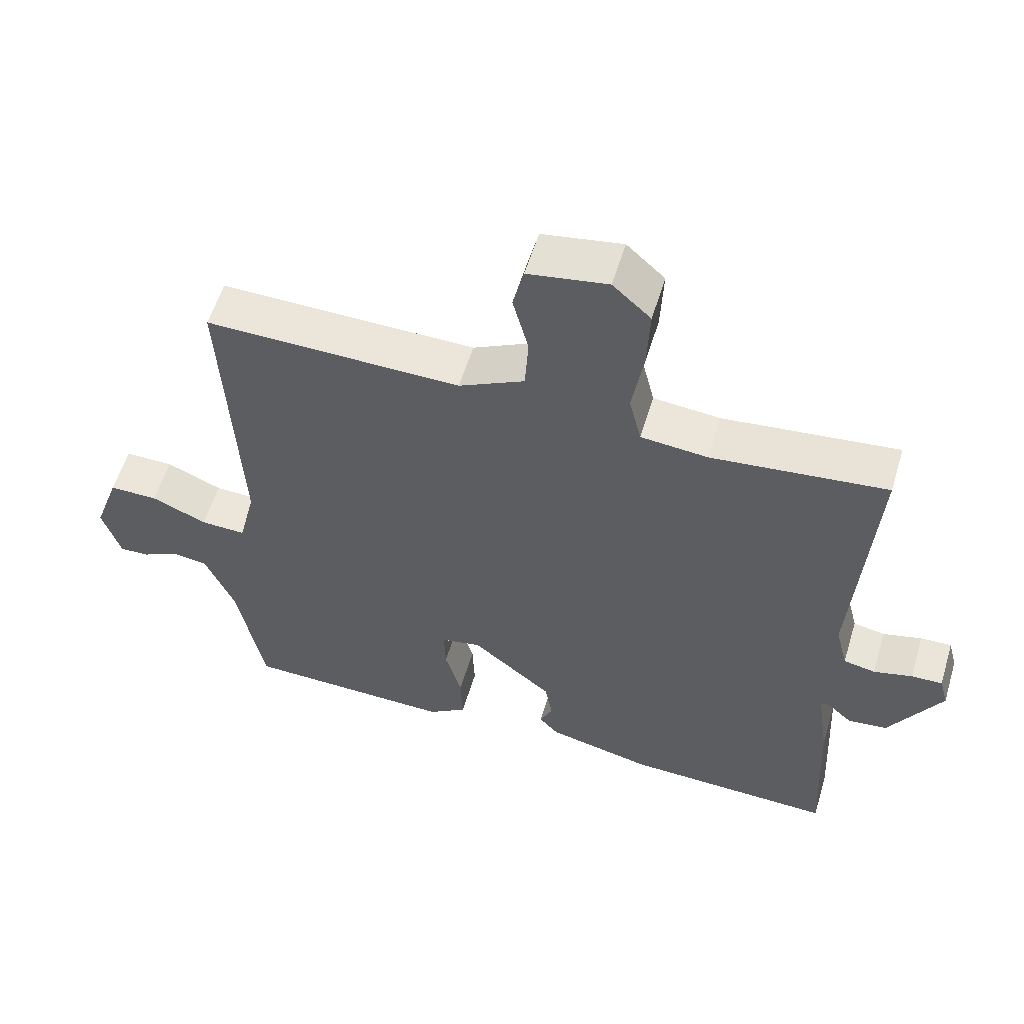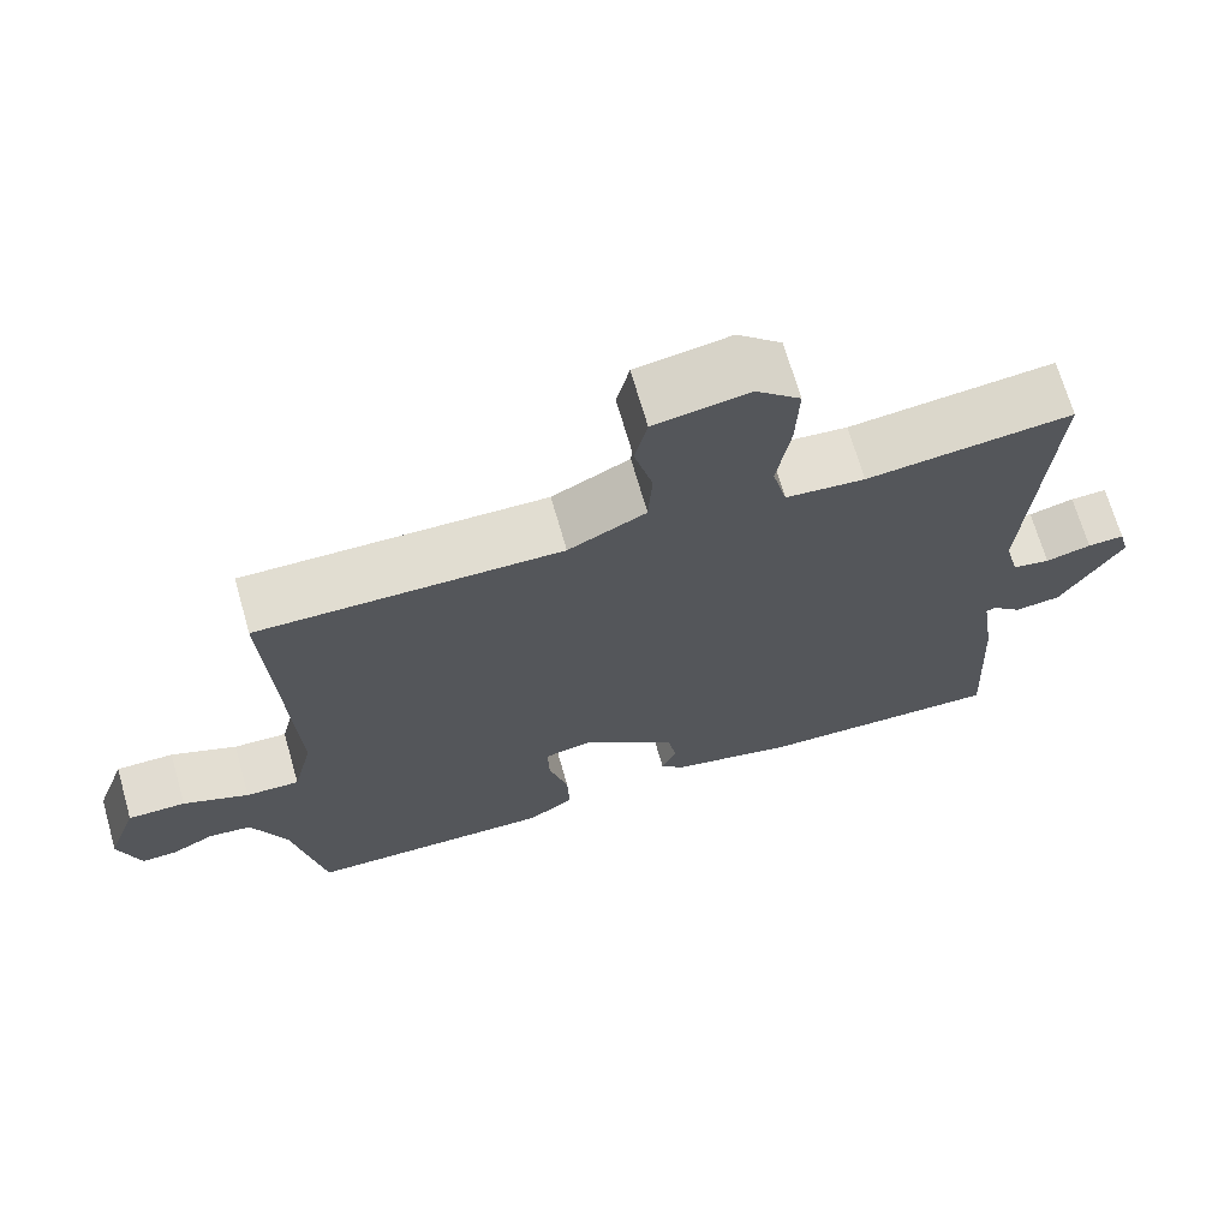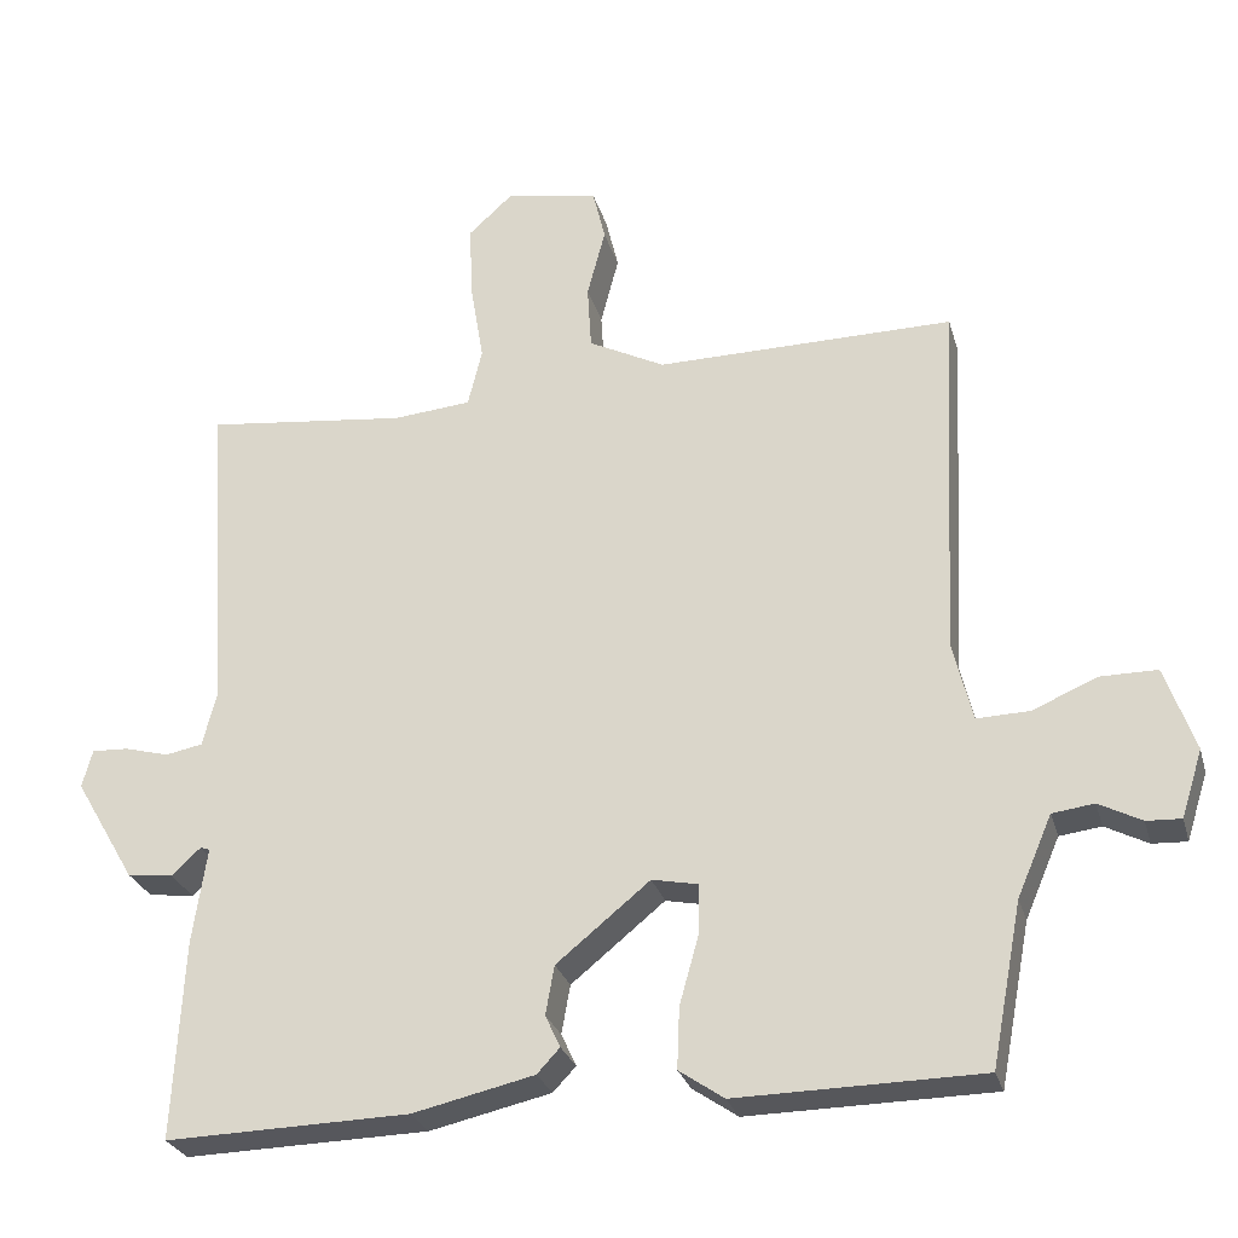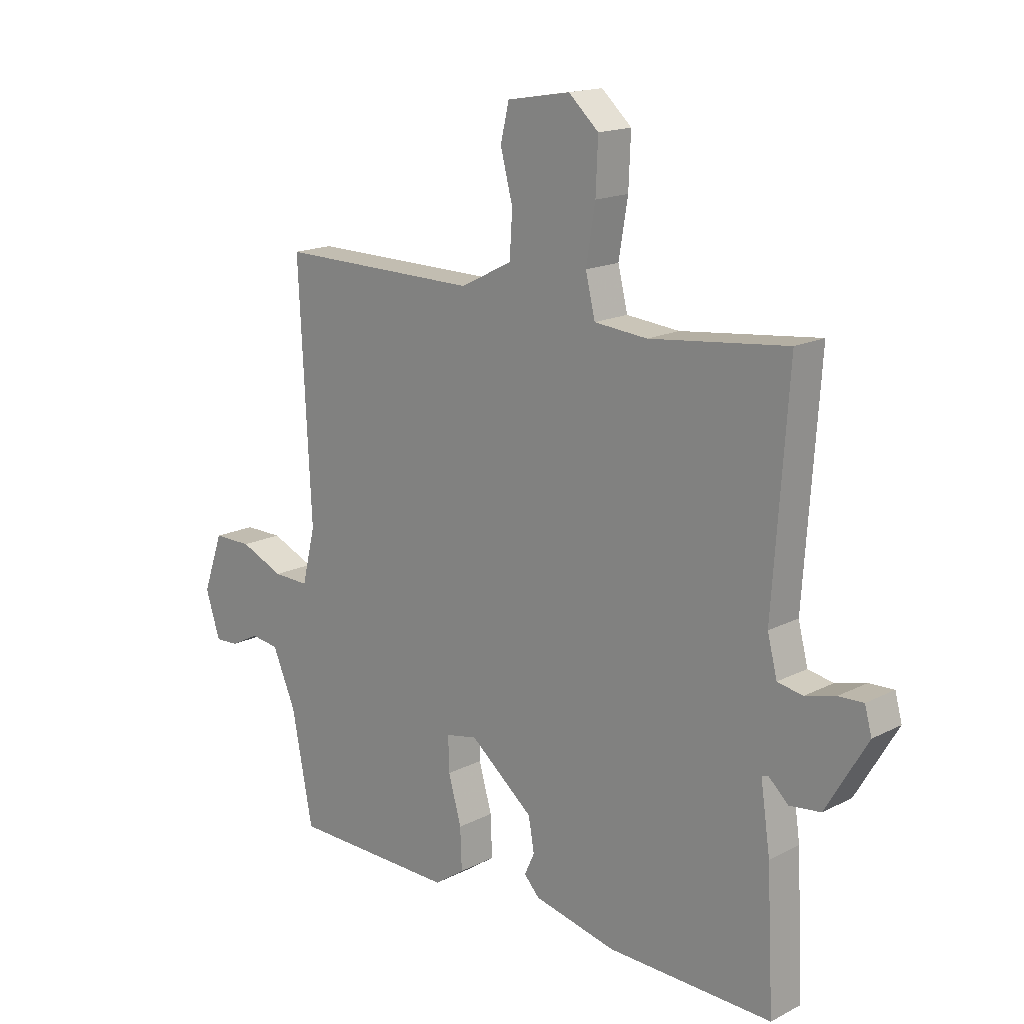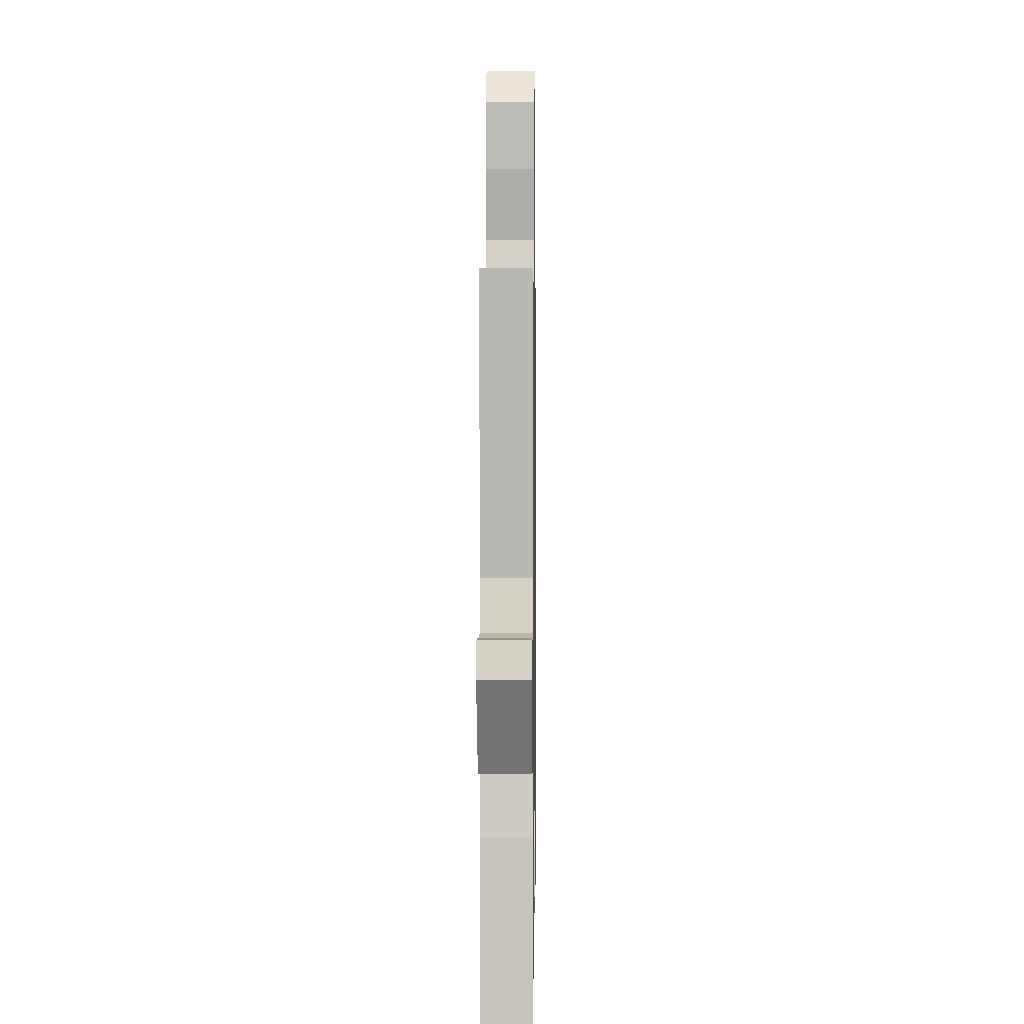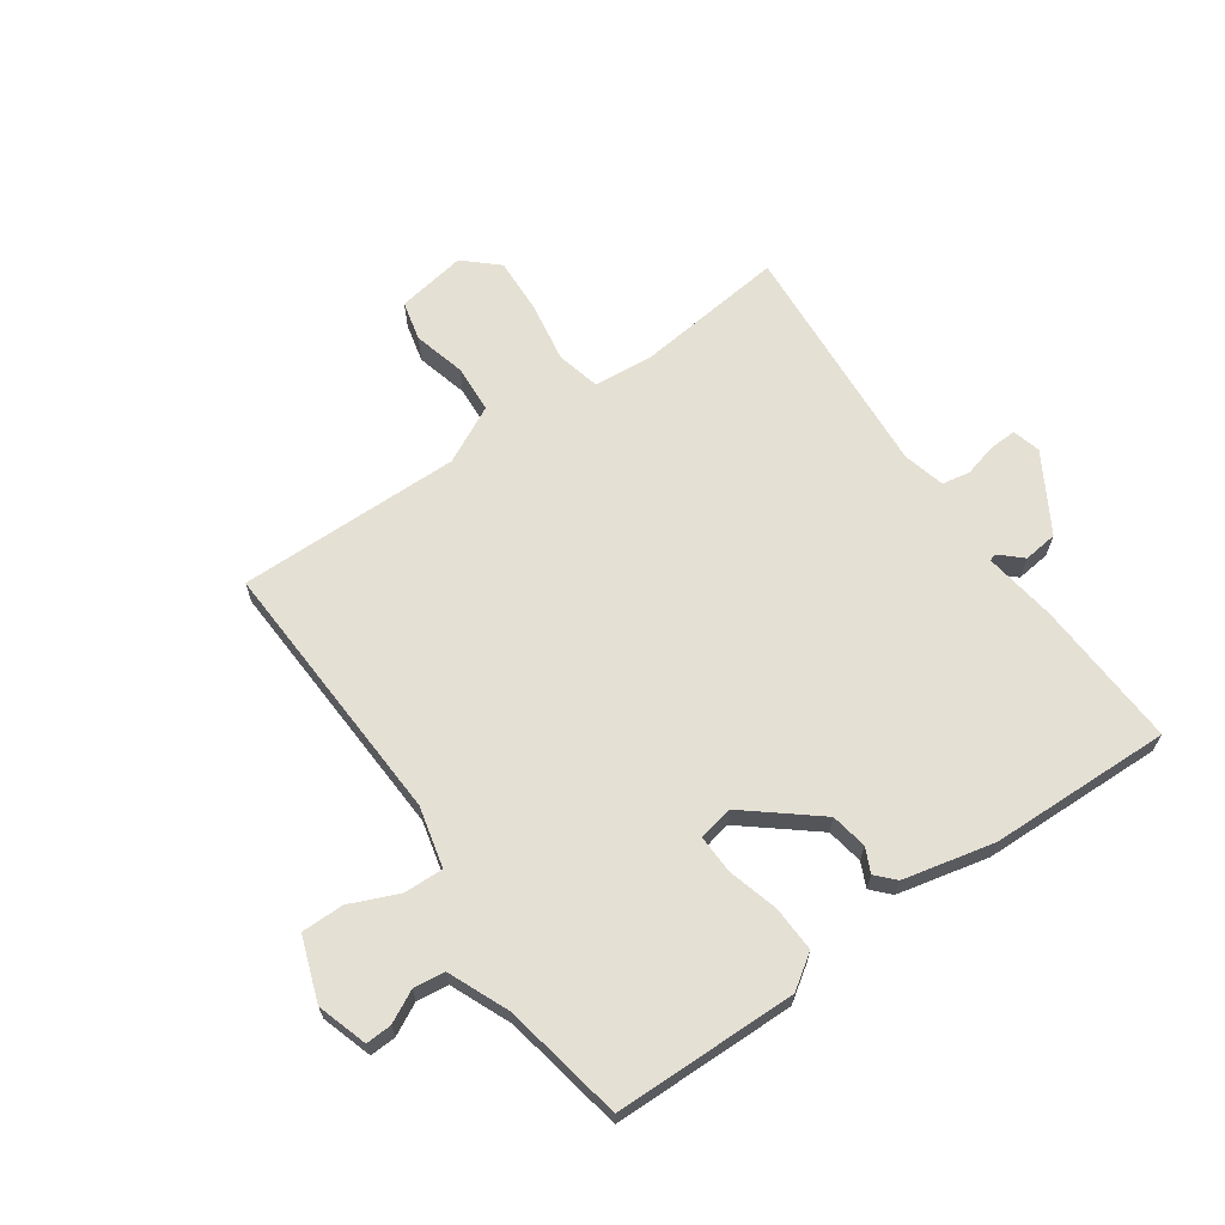
<metadata>
{"format":"obj","ext":"obj","renderer":"f3d","projection":"perspective","resolution":1024,"background":"white","views":[{"elev":56.9,"azim":-163.2,"up":"+Z"},{"elev":69.1,"azim":164.0,"up":"+Z"},{"elev":-27.2,"azim":14.8,"up":"+Z"},{"elev":16.5,"azim":-136.1,"up":"+Z"},{"elev":3.5,"azim":-89.2,"up":"+Z"},{"elev":65.8,"azim":145.2,"up":"+Y"}]}
</metadata>
<code>
v 0.5 0.07 -0.5
v 0.19 0.07 -0.505
v 0.133 0.07 -0.466
v 0.136 0.07 -0.389
v 0.16 0.07 -0.303
v 0.162 0.07 -0.238
v 0.103 0.07 -0.226
v -0.016 0.07 -0.323
v -0.027 0.07 -0.385
v -0.008 0.07 -0.426
v -0.037 0.07 -0.457
v -0.191 0.07 -0.492
v -0.5 0.07 -0.5
v -0.487 0.07 -0.249
v -0.469 0.07 -0.126
v -0.481 0.07 -0.122
v -0.518 0.07 -0.156
v -0.576 0.07 -0.149
v -0.653 0.07 -0.018
v -0.64 0.07 0.03
v -0.594 0.07 0.028
v -0.537 0.07 0.013
v -0.49 0.07 0.022
v -0.472 0.07 0.093
v -0.5 0.07 0.5
v -0.243 0.07 0.471
v -0.144 0.07 0.48
v -0.126 0.07 0.554
v -0.143 0.07 0.656
v -0.147 0.07 0.751
v -0.091 0.07 0.802
v 0.027 0.07 0.782
v 0.043 0.07 0.715
v 0.02 0.07 0.627
v 0.025 0.07 0.545
v 0.122 0.07 0.496
v 0.5 0.07 0.5
v 0.477 0.07 0.042
v 0.502 0.07 -0.061
v 0.569 0.07 -0.059
v 0.651 0.07 -0.024
v 0.723 0.07 -0.024
v 0.761 0.07 -0.131
v 0.734 0.07 -0.216
v 0.69 0.07 -0.214
v 0.636 0.07 -0.186
v 0.583 0.07 -0.193
v 0.539 0.07 -0.295
v 0.5 0 -0.5
v 0.19 0 -0.505
v 0.133 0 -0.466
v 0.136 0 -0.389
v 0.16 0 -0.303
v 0.162 0 -0.238
v 0.103 0 -0.226
v -0.016 0 -0.323
v -0.027 0 -0.385
v -0.008 0 -0.426
v -0.037 0 -0.457
v -0.191 0 -0.492
v -0.5 0 -0.5
v -0.487 0 -0.249
v -0.469 0 -0.126
v -0.481 0 -0.122
v -0.518 0 -0.156
v -0.576 0 -0.149
v -0.653 0 -0.018
v -0.64 0 0.03
v -0.594 0 0.028
v -0.537 0 0.013
v -0.49 0 0.022
v -0.472 0 0.093
v -0.5 0 0.5
v -0.243 0 0.471
v -0.144 0 0.48
v -0.126 0 0.554
v -0.143 0 0.656
v -0.147 0 0.751
v -0.091 0 0.802
v 0.027 0 0.782
v 0.043 0 0.715
v 0.02 0 0.627
v 0.025 0 0.545
v 0.122 0 0.496
v 0.5 0 0.5
v 0.477 0 0.042
v 0.502 0 -0.061
v 0.569 0 -0.059
v 0.651 0 -0.024
v 0.723 0 -0.024
v 0.761 0 -0.131
v 0.734 0 -0.216
v 0.69 0 -0.214
v 0.636 0 -0.186
v 0.583 0 -0.193
v 0.539 0 -0.295
f 44 45 46
f 43 44 46
f 42 43 46
f 41 42 46
f 40 41 46
f 39 40 46 47
f 36 37 38
f 35 36 38 39
f 32 33 34
f 31 32 34
f 30 31 34
f 29 30 34
f 28 29 34
f 27 28 34 35
f 24 25 26
f 23 24 26 27
f 20 21 22
f 19 20 22
f 18 19 22
f 17 18 22
f 16 17 22
f 15 16 22 23
f 13 14 15
f 12 13 15
f 11 12 15
f 10 11 15
f 9 10 15
f 23 27 35
f 15 23 35
f 9 15 35
f 8 9 35
f 3 4 5
f 2 3 5
f 1 2 5
f 48 1 5
f 48 5 6
f 47 48 6 7
f 39 47 7
f 35 39 7
f 7 8 35
f 94 93 92
f 94 92 91
f 94 91 90
f 94 90 89
f 94 89 88
f 95 94 88 87
f 86 85 84
f 87 86 84 83
f 82 81 80
f 82 80 79
f 82 79 78
f 82 78 77
f 82 77 76
f 83 82 76 75
f 74 73 72
f 75 74 72 71
f 70 69 68
f 70 68 67
f 70 67 66
f 70 66 65
f 70 65 64
f 71 70 64 63
f 63 62 61
f 63 61 60
f 63 60 59
f 63 59 58
f 63 58 57
f 83 75 71
f 83 71 63
f 83 63 57
f 83 57 56
f 53 52 51
f 53 51 50
f 53 50 49
f 53 49 96
f 54 53 96
f 55 54 96 95
f 55 95 87
f 55 87 83
f 83 56 55
f 1 49 50 2
f 2 50 51 3
f 3 51 52 4
f 4 52 53 5
f 5 53 54 6
f 6 54 55 7
f 7 55 56 8
f 8 56 57 9
f 9 57 58 10
f 10 58 59 11
f 11 59 60 12
f 12 60 61 13
f 13 61 62 14
f 14 62 63 15
f 15 63 64 16
f 16 64 65 17
f 17 65 66 18
f 18 66 67 19
f 19 67 68 20
f 20 68 69 21
f 21 69 70 22
f 22 70 71 23
f 23 71 72 24
f 24 72 73 25
f 25 73 74 26
f 26 74 75 27
f 27 75 76 28
f 28 76 77 29
f 29 77 78 30
f 30 78 79 31
f 31 79 80 32
f 32 80 81 33
f 33 81 82 34
f 34 82 83 35
f 35 83 84 36
f 36 84 85 37
f 37 85 86 38
f 38 86 87 39
f 39 87 88 40
f 40 88 89 41
f 41 89 90 42
f 42 90 91 43
f 43 91 92 44
f 44 92 93 45
f 45 93 94 46
f 46 94 95 47
f 47 95 96 48
f 48 96 49 1

</code>
